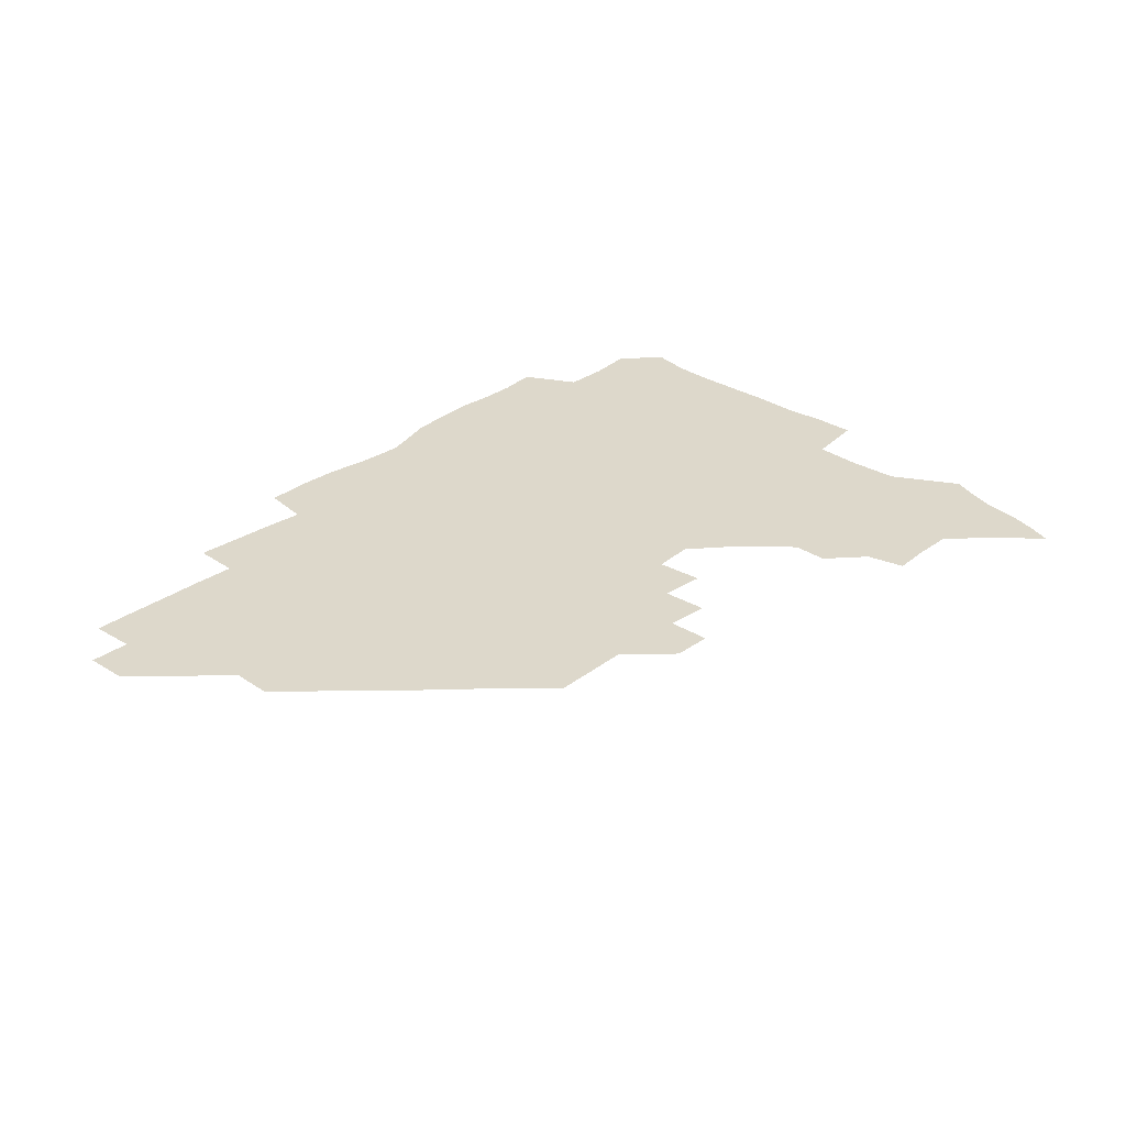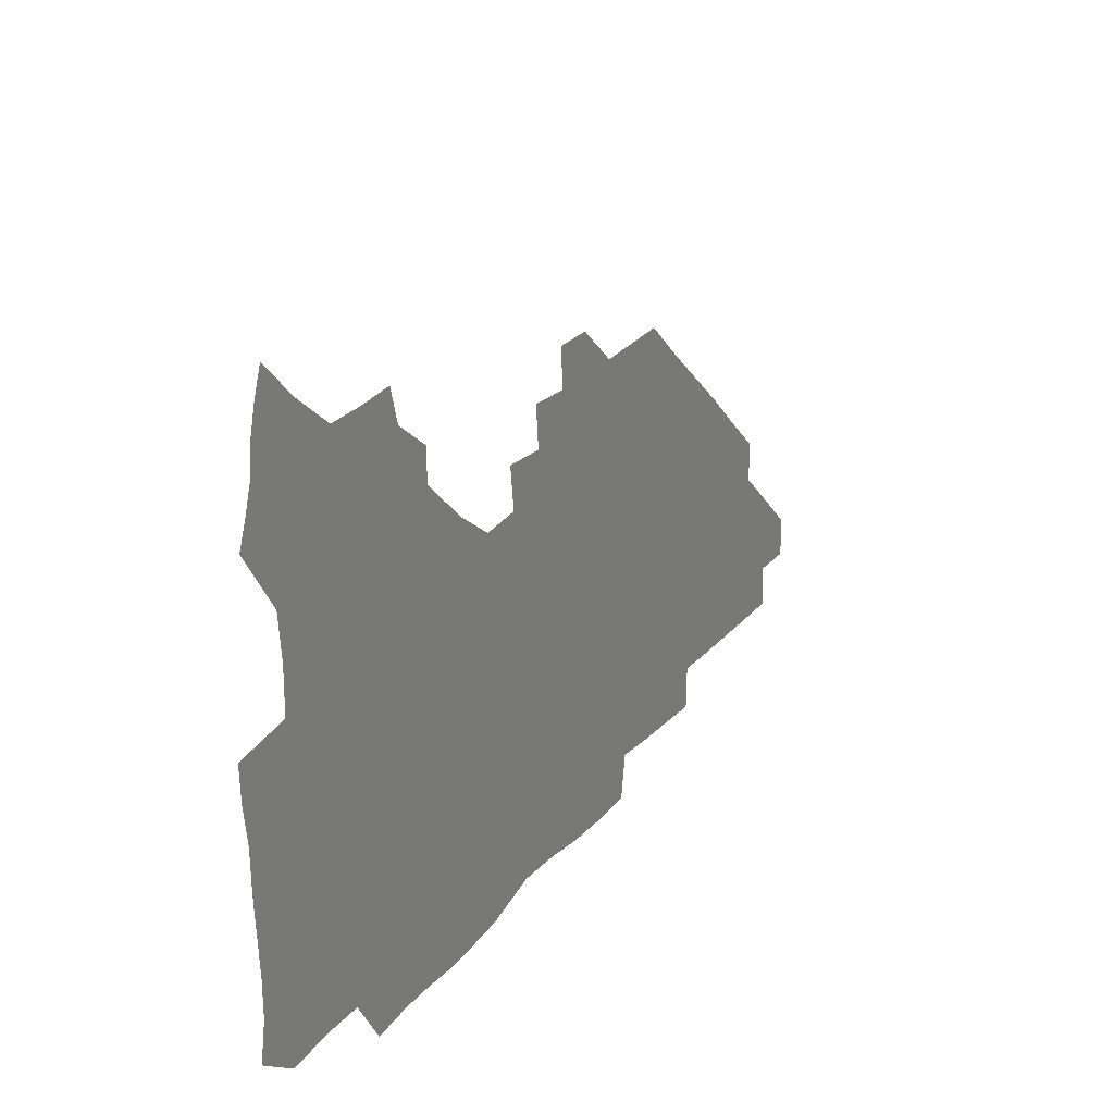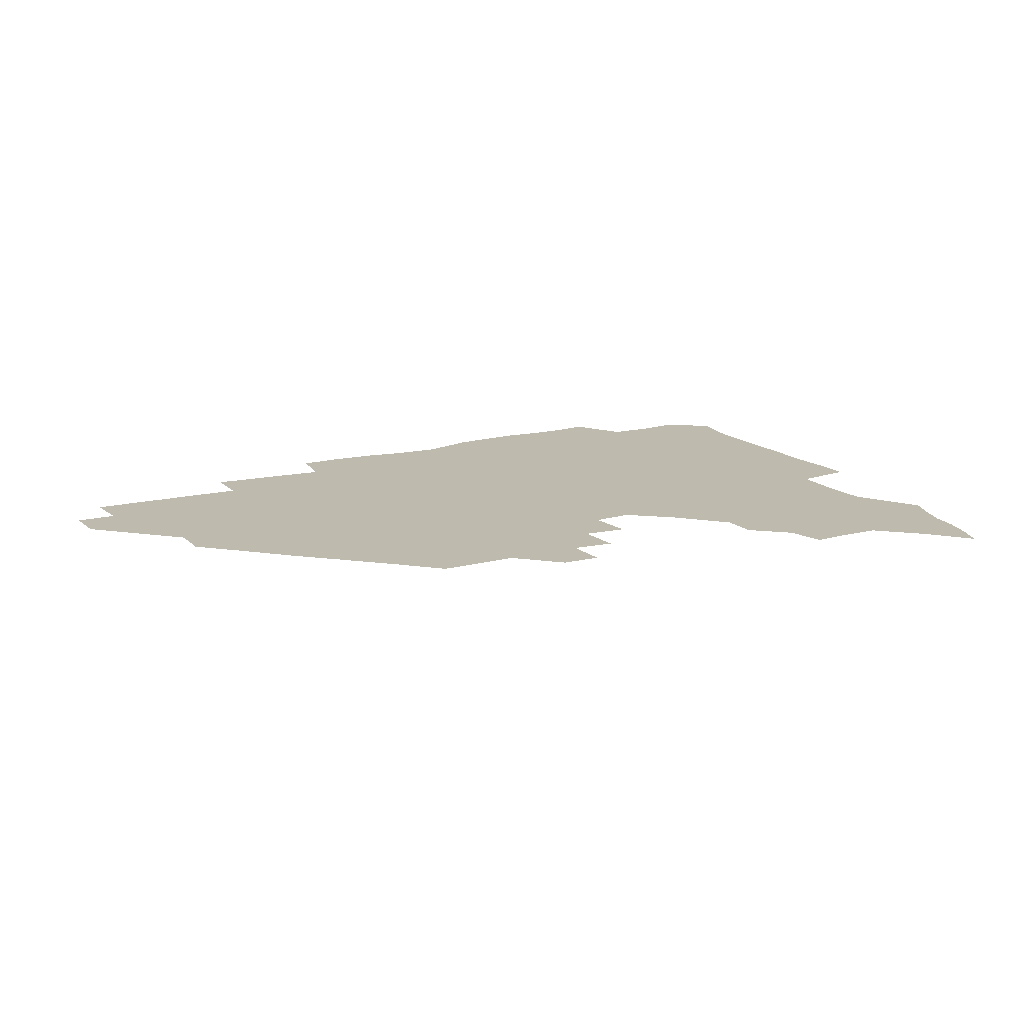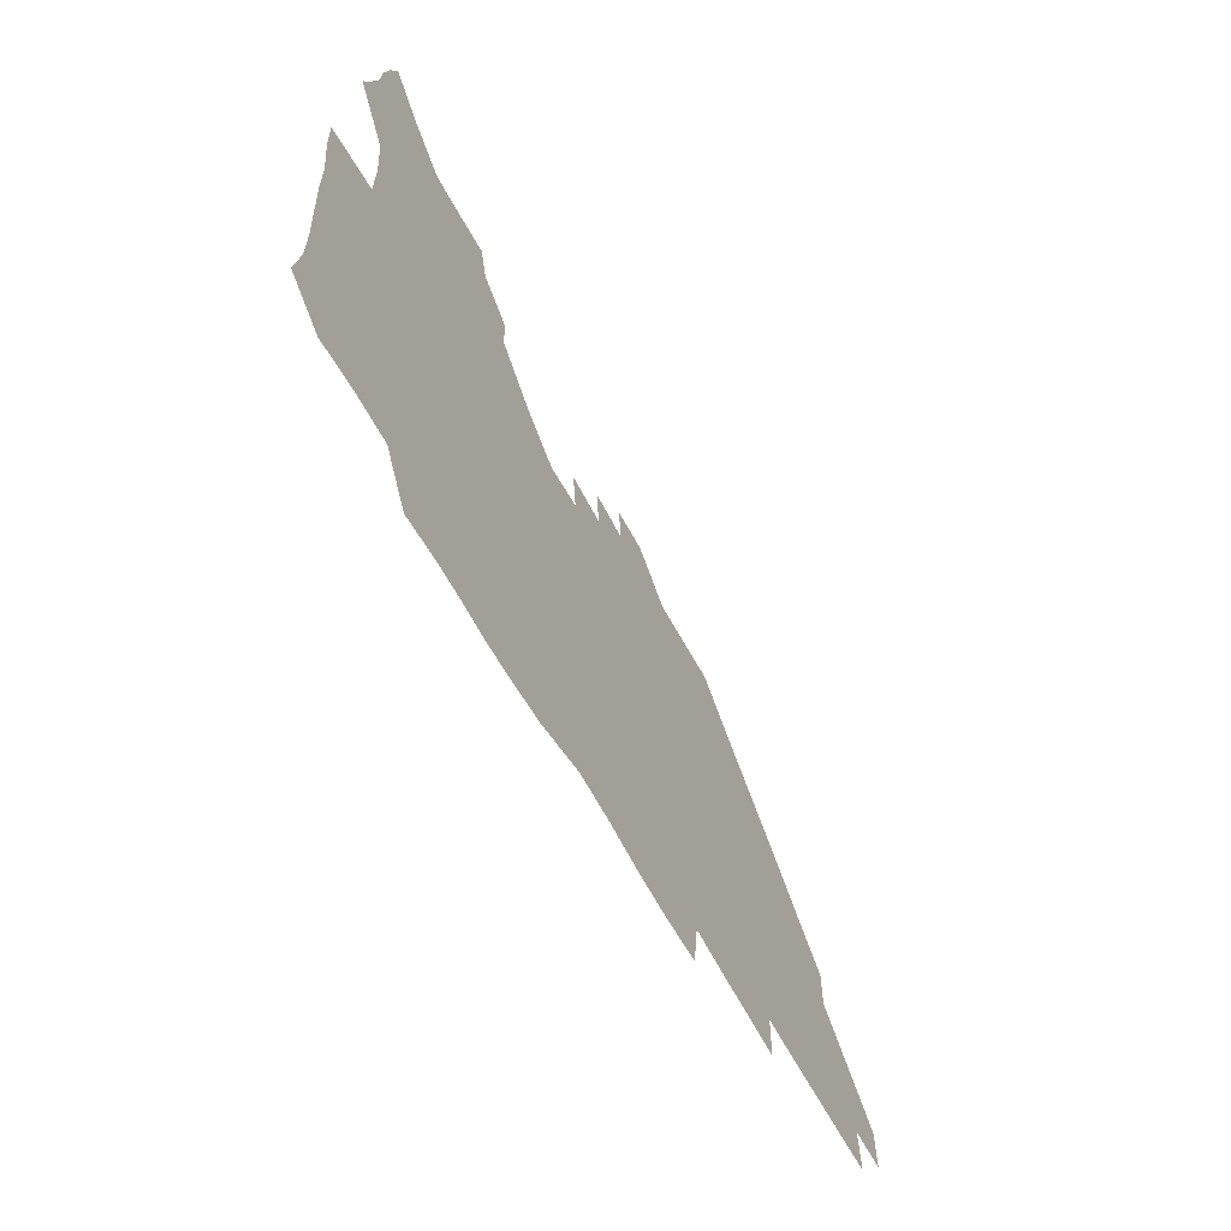
<metadata>
{"format":"obj","ext":"obj","renderer":"f3d","projection":"perspective","resolution":1024,"background":"white","views":[{"elev":31.1,"azim":133.7,"up":"+Z"},{"elev":28.7,"azim":-58.0,"up":"+Y"},{"elev":15.6,"azim":151.4,"up":"+Z"},{"elev":-61.9,"azim":-61.8,"up":"+Y"}]}
</metadata>
<code>
v 265.2 190.3 0
v 267.8 205.9 0
v 268 221.2 0
v 267.3 236.8 0
v 266.7 252.8 0
v 266.7 269.1 0
v 265 284.5 0
v 264.7 299.1 0
v 280.1 178.2 0
v 284.2 194.6 0
v 285.8 209.9 0
v 286.9 225.2 0
v 286.6 240 0
v 286.1 255.1 0
v 287.4 270.7 0
v 287.3 286 0
v 286.5 302 0
v 286.9 320 0
v 285.7 338.1 0
v 271.6 362.1 0
v 275.1 372.1 0
v 278.2 382.1 0
v 279.3 393.1 0
v 281.9 403.5 0
v 285.4 413.6 0
v 296.7 179.8 0
v 300.4 196.1 0
v 302.7 212.1 0
v 303.2 226.8 0
v 302.7 241.2 0
v 303 256.1 0
v 305.1 271.5 0
v 305.1 286 0
v 304 300.8 0
v 304.1 315.8 0
v 305.6 330.5 0
v 304.7 346.4 0
v 300.5 362.4 0
v 295.9 377.2 0
v 297.5 387.9 0
v 298.5 398.2 0
v 313 179.4 0
v 315.9 196.9 0
v 317 212.2 0
v 317.4 226.9 0
v 317.7 241.5 0
v 318.2 256.3 0
v 320.2 271.6 0
v 320.5 286 0
v 319.9 300.4 0
v 320.5 314.6 0
v 320.4 328.8 0
v 319.2 343.9 0
v 319 357.6 0
v 317.1 371.2 0
v 314 383.8 0
v 323.8 159.8 0
v 329.1 181.8 0
v 330.9 197.5 0
v 331.6 212.2 0
v 331.4 226.5 0
v 332.2 241.4 0
v 332.8 256.1 0
v 335.5 271.7 0
v 335.9 285.9 0
v 335.4 300.1 0
v 334.9 314.3 0
v 334.3 328.5 0
v 333.1 343.4 0
v 333.7 356.5 0
v 332.6 369.7 0
v 328.3 383.6 0
v 338.6 161.4 0
v 343.3 181.3 0
v 345.8 197.8 0
v 346.1 212.3 0
v 346.9 227 0
v 346.9 241.4 0
v 348.5 256.5 0
v 350.5 271.6 0
v 351.3 285.8 0
v 350.6 299.8 0
v 348.8 314.6 0
v 347.7 329.1 0
v 346.8 343.7 0
v 346.5 357.2 0
v 345.7 370.4 0
v 342.4 384.4 0
v 352 161.2 0
v 358 182 0
v 360.6 198.2 0
v 361.8 213 0
v 362.1 227.4 0
v 363.3 242.4 0
v 364 256.9 0
v 365.3 271.6 0
v 365.6 285.6 0
v 365.5 299.3 0
v 364 313.5 0
v 361.8 328.6 0
v 359.5 345.3 0
v 359.3 358.4 0
v 364.6 160.2 0
v 372.8 183 0
v 376 198.9 0
v 377.8 213.8 0
v 377.8 228 0
v 379.6 243.2 0
v 380 257.6 0
v 380.1 271.7 0
v 379.9 285.6 0
v 379.4 299.3 0
v 377.9 313.4 0
v 375.9 327.3 0
v 377.9 160.8 0
v 387.5 183.4 0
v 392.2 200.2 0
v 393.1 214.3 0
v 393.9 228.8 0
v 394.3 243.2 0
v 394.1 257.3 0
v 394 271.6 0
v 393.9 285.7 0
v 393 300 0
v 391.5 314.3 0
v 392.3 162 0
v 403.6 184.7 0
v 407.2 200.3 0
v 408.1 214.4 0
v 408.6 228.7 0
v 408.3 242.7 0
v 408.5 257.2 0
v 408.2 271.4 0
v 408.7 285.7 0
v 407.5 300.6 0
v 406.5 315.3 0
v 404.7 332.4 0
v 412.6 167.9 0
v 419.7 185.2 0
v 421.6 199.5 0
v 422.5 213.8 0
v 423.3 228.4 0
v 422.9 242.5 0
v 423.2 257.1 0
v 423 271.6 0
v 422.6 286.2 0
v 422.2 300.9 0
v 421.4 316 0
v 421.3 331.1 0
v 420 347.8 0
v 429.7 166.9 0
v 434.7 184.3 0
v 436.3 198.8 0
v 437.1 213.3 0
v 437.5 227.9 0
v 437.7 242.4 0
v 437.7 257 0
v 437.5 271.5 0
v 437.4 286.2 0
v 437.4 300.7 0
v 436.8 315.6 0
v 436.2 331.1 0
v 435.8 346.3 0
v 435.1 362 0
v 445.8 164.5 0
v 449.7 183.1 0
v 451 198.1 0
v 452.1 213.2 0
v 452.2 227.6 0
v 452.2 242.1 0
v 452.2 256.7 0
v 452.3 271.4 0
v 451.9 286.2 0
v 452 300.8 0
v 451.6 315.8 0
v 451.2 330.8 0
v 450.6 345.8 0
v 449.6 361.8 0
v 461.8 163.8 0
v 464.6 182.1 0
v 466 197.7 0
v 466.7 212.7 0
v 467 227.3 0
v 467 241.9 0
v 467 256.6 0
v 467.3 271.3 0
v 467.1 286 0
v 466.7 301 0
v 466.4 315.8 0
v 466 330.5 0
v 465.1 346 0
v 477.4 164.4 0
v 479.6 181.9 0
v 480.8 197.3 0
v 481.3 212 0
v 481.8 227 0
v 481.9 241.8 0
v 481.8 256.6 0
v 481.8 271.3 0
v 481.9 285.9 0
v 481.4 301.5 0
v 481.1 316 0
v 480.7 330.8 0
v 479.9 346.3 0
v 494.8 180.5 0
v 495.7 197 0
v 496.1 211.6 0
v 496.6 227 0
v 496.9 241.9 0
v 496.7 256.5 0
v 496.7 271.2 0
v 496.6 286 0
v 496.1 301.5 0
v 495.8 316.1 0
v 495.4 330.8 0
v 494.6 346.5 0
v 510.1 179.5 0
v 510.5 196.3 0
v 511 211.7 0
v 511.3 226.9 0
v 511.4 241.8 0
v 511.5 256.5 0
v 511.6 271.2 0
v 511.3 286 0
v 510.8 301.2 0
v 510.5 316.1 0
v 510 330.8 0
v 525.3 178.5 0
v 525.4 195.4 0
v 525.9 211.1 0
v 526 226.7 0
v 526.1 241.6 0
v 526.1 256.4 0
v 526 271.2 0
v 525.9 286.1 0
v 525.5 301 0
v 525 316.2 0
v 540.9 194.8 0
v 540.8 211.1 0
v 540.7 226.7 0
v 540.8 241.5 0
v 540.8 256.3 0
v 540.5 271.3 0
v 540.4 286.1 0
v 540.2 301.6 0
v 556.2 194.6 0
v 555.6 211.2 0
v 555.5 226.5 0
v 555.6 241.4 0
v 555.3 256.4 0
v 555.1 271.3 0
v 554.9 286.2 0
v 571.5 194.2 0
v 570.7 210.7 0
v 570.2 226.3 0
v 570.1 241.3 0
v 569.7 256.4 0
v 569.8 271.3 0
v 586.3 194.2 0
v 585.3 210.6 0
v 585.2 225.9 0
v 584.4 241.5 0
v 600.3 210.3 0
v 599.8 225.7 0
f 9 10 1
f 1 10 2
f 10 11 2
f 2 11 3
f 11 12 3
f 3 12 4
f 12 13 4
f 4 13 5
f 13 14 5
f 5 14 6
f 14 15 6
f 6 15 7
f 15 16 7
f 7 16 8
f 16 17 8
f 9 26 10
f 26 27 10
f 10 27 11
f 27 28 11
f 11 28 12
f 28 29 12
f 12 29 13
f 29 30 13
f 13 30 14
f 30 31 14
f 14 31 15
f 31 32 15
f 15 32 16
f 32 33 16
f 16 33 17
f 33 34 17
f 17 34 18
f 34 35 18
f 18 35 19
f 35 36 19
f 19 36 20
f 36 37 20
f 20 37 21
f 37 38 21
f 21 38 22
f 38 39 22
f 22 39 23
f 39 40 23
f 23 40 24
f 40 41 24
f 24 41 25
f 26 42 27
f 42 43 27
f 27 43 28
f 43 44 28
f 28 44 29
f 44 45 29
f 29 45 30
f 45 46 30
f 30 46 31
f 46 47 31
f 31 47 32
f 47 48 32
f 32 48 33
f 48 49 33
f 33 49 34
f 49 50 34
f 34 50 35
f 50 51 35
f 35 51 36
f 51 52 36
f 36 52 37
f 52 53 37
f 37 53 38
f 53 54 38
f 38 54 39
f 54 55 39
f 39 55 40
f 55 56 40
f 40 56 41
f 57 58 42
f 42 58 43
f 58 59 43
f 43 59 44
f 59 60 44
f 44 60 45
f 60 61 45
f 45 61 46
f 61 62 46
f 46 62 47
f 62 63 47
f 47 63 48
f 63 64 48
f 48 64 49
f 64 65 49
f 49 65 50
f 65 66 50
f 50 66 51
f 66 67 51
f 51 67 52
f 67 68 52
f 52 68 53
f 68 69 53
f 53 69 54
f 69 70 54
f 54 70 55
f 70 71 55
f 55 71 56
f 71 72 56
f 57 73 58
f 73 74 58
f 58 74 59
f 74 75 59
f 59 75 60
f 75 76 60
f 60 76 61
f 76 77 61
f 61 77 62
f 77 78 62
f 62 78 63
f 78 79 63
f 63 79 64
f 79 80 64
f 64 80 65
f 80 81 65
f 65 81 66
f 81 82 66
f 66 82 67
f 82 83 67
f 67 83 68
f 83 84 68
f 68 84 69
f 84 85 69
f 69 85 70
f 85 86 70
f 70 86 71
f 86 87 71
f 71 87 72
f 87 88 72
f 73 89 74
f 89 90 74
f 74 90 75
f 90 91 75
f 75 91 76
f 91 92 76
f 76 92 77
f 92 93 77
f 77 93 78
f 93 94 78
f 78 94 79
f 94 95 79
f 79 95 80
f 95 96 80
f 80 96 81
f 96 97 81
f 81 97 82
f 97 98 82
f 82 98 83
f 98 99 83
f 83 99 84
f 99 100 84
f 84 100 85
f 100 101 85
f 85 101 86
f 101 102 86
f 86 102 87
f 89 103 90
f 103 104 90
f 90 104 91
f 104 105 91
f 91 105 92
f 105 106 92
f 92 106 93
f 106 107 93
f 93 107 94
f 107 108 94
f 94 108 95
f 108 109 95
f 95 109 96
f 109 110 96
f 96 110 97
f 110 111 97
f 97 111 98
f 111 112 98
f 98 112 99
f 112 113 99
f 99 113 100
f 113 114 100
f 100 114 101
f 103 115 104
f 115 116 104
f 104 116 105
f 116 117 105
f 105 117 106
f 117 118 106
f 106 118 107
f 118 119 107
f 107 119 108
f 119 120 108
f 108 120 109
f 120 121 109
f 109 121 110
f 121 122 110
f 110 122 111
f 122 123 111
f 111 123 112
f 123 124 112
f 112 124 113
f 124 125 113
f 113 125 114
f 115 126 116
f 126 127 116
f 116 127 117
f 127 128 117
f 117 128 118
f 128 129 118
f 118 129 119
f 129 130 119
f 119 130 120
f 130 131 120
f 120 131 121
f 131 132 121
f 121 132 122
f 132 133 122
f 122 133 123
f 133 134 123
f 123 134 124
f 134 135 124
f 124 135 125
f 135 136 125
f 126 138 127
f 138 139 127
f 127 139 128
f 139 140 128
f 128 140 129
f 140 141 129
f 129 141 130
f 141 142 130
f 130 142 131
f 142 143 131
f 131 143 132
f 143 144 132
f 132 144 133
f 144 145 133
f 133 145 134
f 145 146 134
f 134 146 135
f 146 147 135
f 135 147 136
f 147 148 136
f 136 148 137
f 148 149 137
f 138 151 139
f 151 152 139
f 139 152 140
f 152 153 140
f 140 153 141
f 153 154 141
f 141 154 142
f 154 155 142
f 142 155 143
f 155 156 143
f 143 156 144
f 156 157 144
f 144 157 145
f 157 158 145
f 145 158 146
f 158 159 146
f 146 159 147
f 159 160 147
f 147 160 148
f 160 161 148
f 148 161 149
f 161 162 149
f 149 162 150
f 162 163 150
f 151 165 152
f 165 166 152
f 152 166 153
f 166 167 153
f 153 167 154
f 167 168 154
f 154 168 155
f 168 169 155
f 155 169 156
f 169 170 156
f 156 170 157
f 170 171 157
f 157 171 158
f 171 172 158
f 158 172 159
f 172 173 159
f 159 173 160
f 173 174 160
f 160 174 161
f 174 175 161
f 161 175 162
f 175 176 162
f 162 176 163
f 176 177 163
f 163 177 164
f 177 178 164
f 165 179 166
f 179 180 166
f 166 180 167
f 180 181 167
f 167 181 168
f 181 182 168
f 168 182 169
f 182 183 169
f 169 183 170
f 183 184 170
f 170 184 171
f 184 185 171
f 171 185 172
f 185 186 172
f 172 186 173
f 186 187 173
f 173 187 174
f 187 188 174
f 174 188 175
f 188 189 175
f 175 189 176
f 189 190 176
f 176 190 177
f 190 191 177
f 177 191 178
f 179 192 180
f 192 193 180
f 180 193 181
f 193 194 181
f 181 194 182
f 194 195 182
f 182 195 183
f 195 196 183
f 183 196 184
f 196 197 184
f 184 197 185
f 197 198 185
f 185 198 186
f 198 199 186
f 186 199 187
f 199 200 187
f 187 200 188
f 200 201 188
f 188 201 189
f 201 202 189
f 189 202 190
f 202 203 190
f 190 203 191
f 203 204 191
f 193 205 194
f 205 206 194
f 194 206 195
f 206 207 195
f 195 207 196
f 207 208 196
f 196 208 197
f 208 209 197
f 197 209 198
f 209 210 198
f 198 210 199
f 210 211 199
f 199 211 200
f 211 212 200
f 200 212 201
f 212 213 201
f 201 213 202
f 213 214 202
f 202 214 203
f 214 215 203
f 203 215 204
f 215 216 204
f 205 217 206
f 217 218 206
f 206 218 207
f 218 219 207
f 207 219 208
f 219 220 208
f 208 220 209
f 220 221 209
f 209 221 210
f 221 222 210
f 210 222 211
f 222 223 211
f 211 223 212
f 223 224 212
f 212 224 213
f 224 225 213
f 213 225 214
f 225 226 214
f 214 226 215
f 226 227 215
f 215 227 216
f 217 228 218
f 228 229 218
f 218 229 219
f 229 230 219
f 219 230 220
f 230 231 220
f 220 231 221
f 231 232 221
f 221 232 222
f 232 233 222
f 222 233 223
f 233 234 223
f 223 234 224
f 234 235 224
f 224 235 225
f 235 236 225
f 225 236 226
f 236 237 226
f 226 237 227
f 229 238 230
f 238 239 230
f 230 239 231
f 239 240 231
f 231 240 232
f 240 241 232
f 232 241 233
f 241 242 233
f 233 242 234
f 242 243 234
f 234 243 235
f 243 244 235
f 235 244 236
f 244 245 236
f 236 245 237
f 238 246 239
f 246 247 239
f 239 247 240
f 247 248 240
f 240 248 241
f 248 249 241
f 241 249 242
f 249 250 242
f 242 250 243
f 250 251 243
f 243 251 244
f 251 252 244
f 244 252 245
f 246 253 247
f 253 254 247
f 247 254 248
f 254 255 248
f 248 255 249
f 255 256 249
f 249 256 250
f 256 257 250
f 250 257 251
f 257 258 251
f 251 258 252
f 253 259 254
f 259 260 254
f 254 260 255
f 260 261 255
f 255 261 256
f 261 262 256
f 256 262 257
f 260 263 261
f 263 264 261
f 261 264 262

</code>
